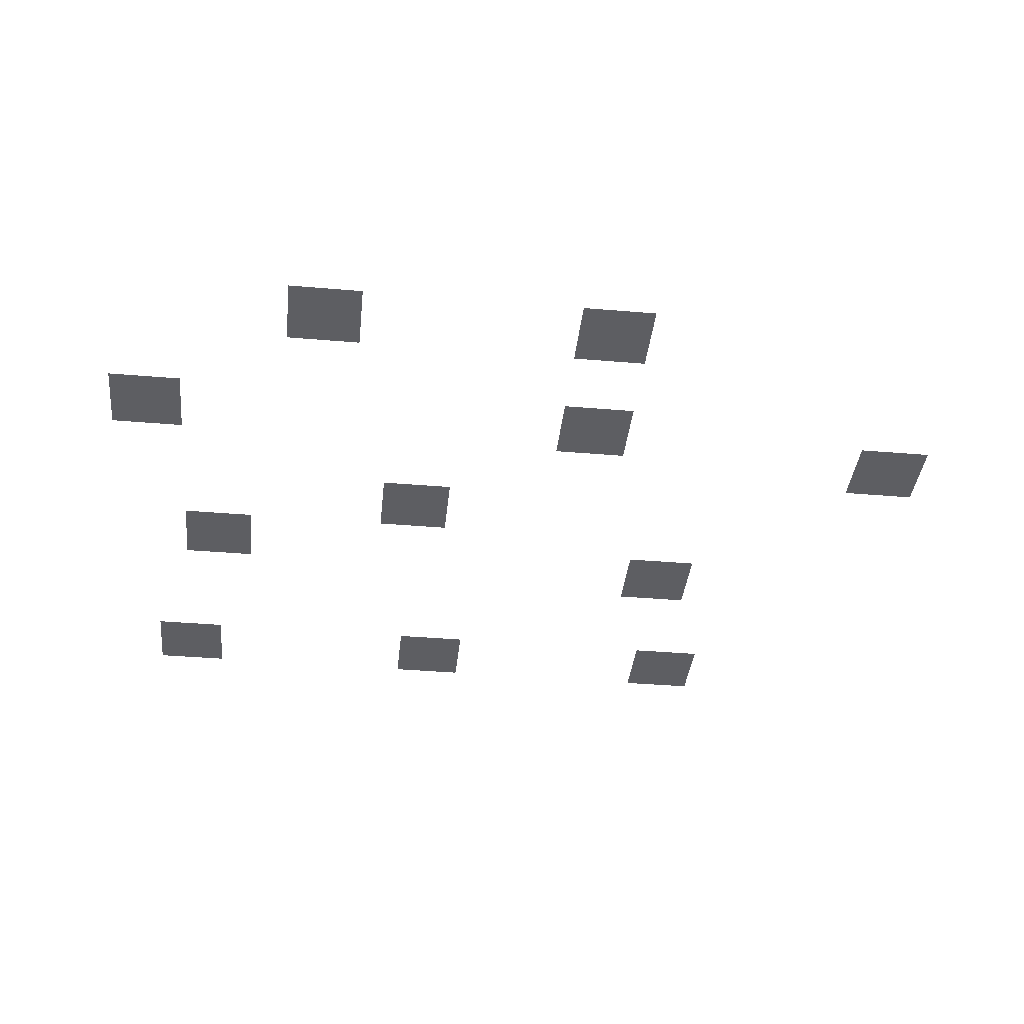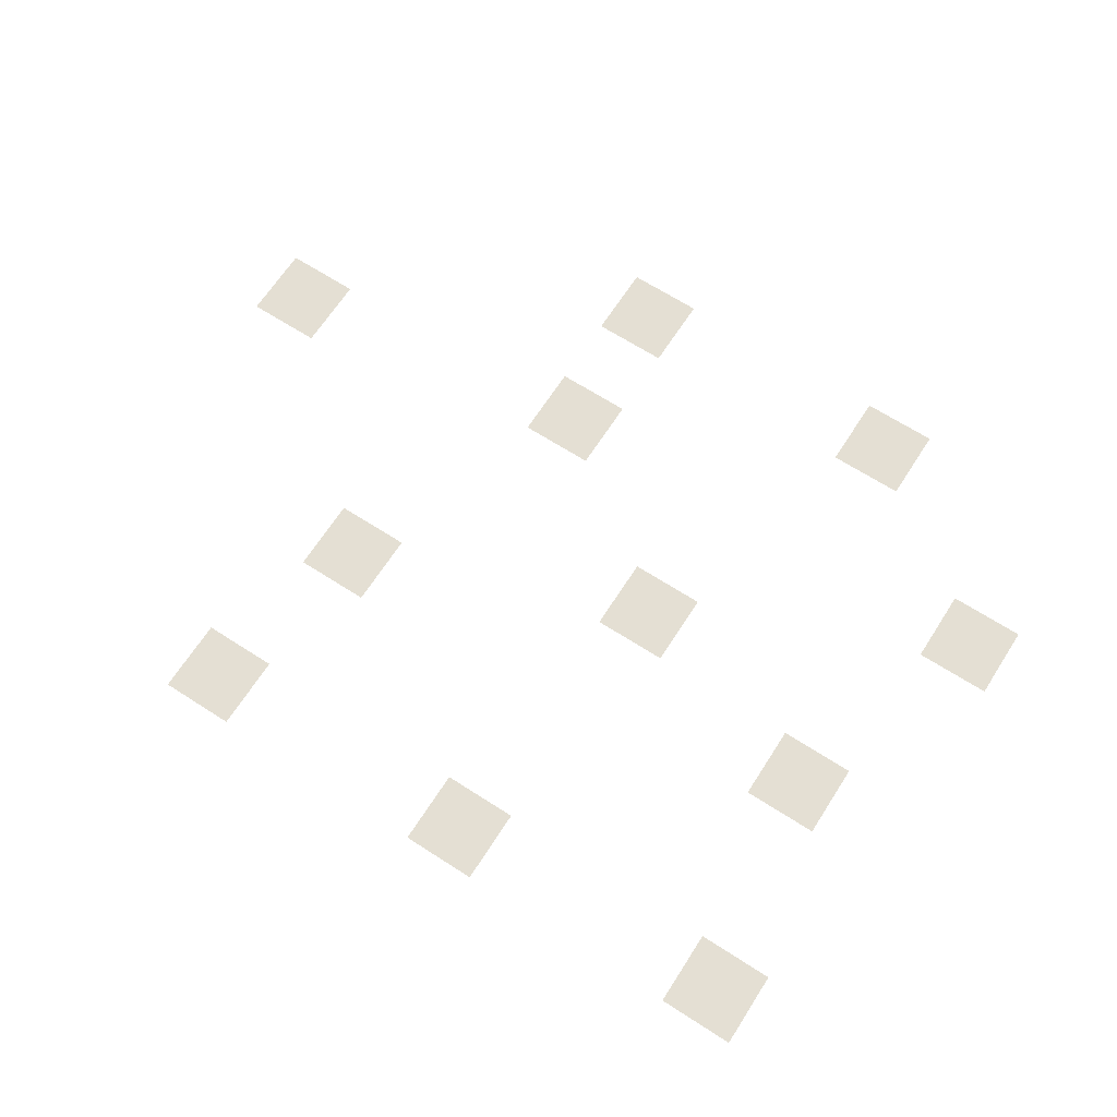
<metadata>
{"format":"obj","ext":"obj","renderer":"f3d","projection":"perspective","resolution":1024,"background":"white","views":[{"elev":-38.8,"azim":173.9,"up":"+Z"},{"elev":66.8,"azim":32.8,"up":"+Z"}]}
</metadata>
<code>
v -1560 -1008 0
v -1584 -1008 0
v -1584 -984 0
v -1560 -984 0
v -1584 -1008 0
v -1608 -1008 0
v -1608 -984 0
v -1584 -984 0
v -1752 -1008 0
v -1776 -1008 0
v -1776 -984 0
v -1752 -984 0
v -1776 -1008 0
v -1800 -1008 0
v -1800 -984 0
v -1776 -984 0
v -1560 -1032 0
v -1584 -1032 0
v -1584 -1008 0
v -1560 -1008 0
v -1584 -1032 0
v -1608 -1032 0
v -1608 -1008 0
v -1584 -1008 0
v -1752 -1032 0
v -1776 -1032 0
v -1776 -1008 0
v -1752 -1008 0
v -1776 -1032 0
v -1800 -1032 0
v -1800 -1008 0
v -1776 -1008 0
v -1440 -1104 0
v -1464 -1104 0
v -1464 -1080 0
v -1440 -1080 0
v -1464 -1104 0
v -1488 -1104 0
v -1488 -1080 0
v -1464 -1080 0
v -1752 -1104 0
v -1776 -1104 0
v -1776 -1080 0
v -1752 -1080 0
v -1776 -1104 0
v -1800 -1104 0
v -1800 -1080 0
v -1776 -1080 0
v -1440 -1128 0
v -1464 -1128 0
v -1464 -1104 0
v -1440 -1104 0
v -1464 -1128 0
v -1488 -1128 0
v -1488 -1104 0
v -1464 -1104 0
v -1752 -1128 0
v -1776 -1128 0
v -1776 -1104 0
v -1752 -1104 0
v -1776 -1128 0
v -1800 -1128 0
v -1800 -1104 0
v -1776 -1104 0
v -1968 -1128 0
v -1992 -1128 0
v -1992 -1104 0
v -1968 -1104 0
v -1992 -1128 0
v -2016 -1128 0
v -2016 -1104 0
v -1992 -1104 0
v -1968 -1152 0
v -1992 -1152 0
v -1992 -1128 0
v -1968 -1128 0
v -1992 -1152 0
v -2016 -1152 0
v -2016 -1128 0
v -1992 -1128 0
v -1632 -1200 0
v -1656 -1200 0
v -1656 -1176 0
v -1632 -1176 0
v -1656 -1200 0
v -1680 -1200 0
v -1680 -1176 0
v -1656 -1176 0
v -1632 -1224 0
v -1656 -1224 0
v -1656 -1200 0
v -1632 -1200 0
v -1656 -1224 0
v -1680 -1224 0
v -1680 -1200 0
v -1656 -1200 0
v -1488 -1248 0
v -1512 -1248 0
v -1512 -1224 0
v -1488 -1224 0
v -1512 -1248 0
v -1536 -1248 0
v -1536 -1224 0
v -1512 -1224 0
v -1488 -1272 0
v -1512 -1272 0
v -1512 -1248 0
v -1488 -1248 0
v -1512 -1272 0
v -1536 -1272 0
v -1536 -1248 0
v -1512 -1248 0
v -1824 -1272 0
v -1848 -1272 0
v -1848 -1248 0
v -1824 -1248 0
v -1848 -1272 0
v -1872 -1272 0
v -1872 -1248 0
v -1848 -1248 0
v -1824 -1296 0
v -1848 -1296 0
v -1848 -1272 0
v -1824 -1272 0
v -1848 -1296 0
v -1872 -1296 0
v -1872 -1272 0
v -1848 -1272 0
v -1464 -1392 0
v -1488 -1392 0
v -1488 -1368 0
v -1464 -1368 0
v -1488 -1392 0
v -1512 -1392 0
v -1512 -1368 0
v -1488 -1368 0
v -1656 -1392 0
v -1680 -1392 0
v -1680 -1368 0
v -1656 -1368 0
v -1680 -1392 0
v -1704 -1392 0
v -1704 -1368 0
v -1680 -1368 0
v -1848 -1392 0
v -1872 -1392 0
v -1872 -1368 0
v -1848 -1368 0
v -1872 -1392 0
v -1896 -1392 0
v -1896 -1368 0
v -1872 -1368 0
v -1464 -1416 0
v -1488 -1416 0
v -1488 -1392 0
v -1464 -1392 0
v -1488 -1416 0
v -1512 -1416 0
v -1512 -1392 0
v -1488 -1392 0
v -1656 -1416 0
v -1680 -1416 0
v -1680 -1392 0
v -1656 -1392 0
v -1680 -1416 0
v -1704 -1416 0
v -1704 -1392 0
v -1680 -1392 0
v -1848 -1416 0
v -1872 -1416 0
v -1872 -1392 0
v -1848 -1392 0
v -1872 -1416 0
v -1896 -1416 0
v -1896 -1392 0
v -1872 -1392 0
g SalleE-SF_mesh_0002
f 1 2 3 4
f 5 6 7 8
f 9 10 11 12
f 13 14 15 16
f 17 18 19 20
f 21 22 23 24
f 25 26 27 28
f 29 30 31 32
f 33 34 35 36
f 37 38 39 40
f 41 42 43 44
f 45 46 47 48
f 49 50 51 52
f 53 54 55 56
f 57 58 59 60
f 61 62 63 64
f 65 66 67 68
f 69 70 71 72
f 73 74 75 76
f 77 78 79 80
f 81 82 83 84
f 85 86 87 88
f 89 90 91 92
f 93 94 95 96
f 97 98 99 100
f 101 102 103 104
f 105 106 107 108
f 109 110 111 112
f 113 114 115 116
f 117 118 119 120
f 121 122 123 124
f 125 126 127 128
f 129 130 131 132
f 133 134 135 136
f 137 138 139 140
f 141 142 143 144
f 145 146 147 148
f 149 150 151 152
f 153 154 155 156
f 157 158 159 160
f 161 162 163 164
f 165 166 167 168
f 169 170 171 172
f 173 174 175 176

</code>
